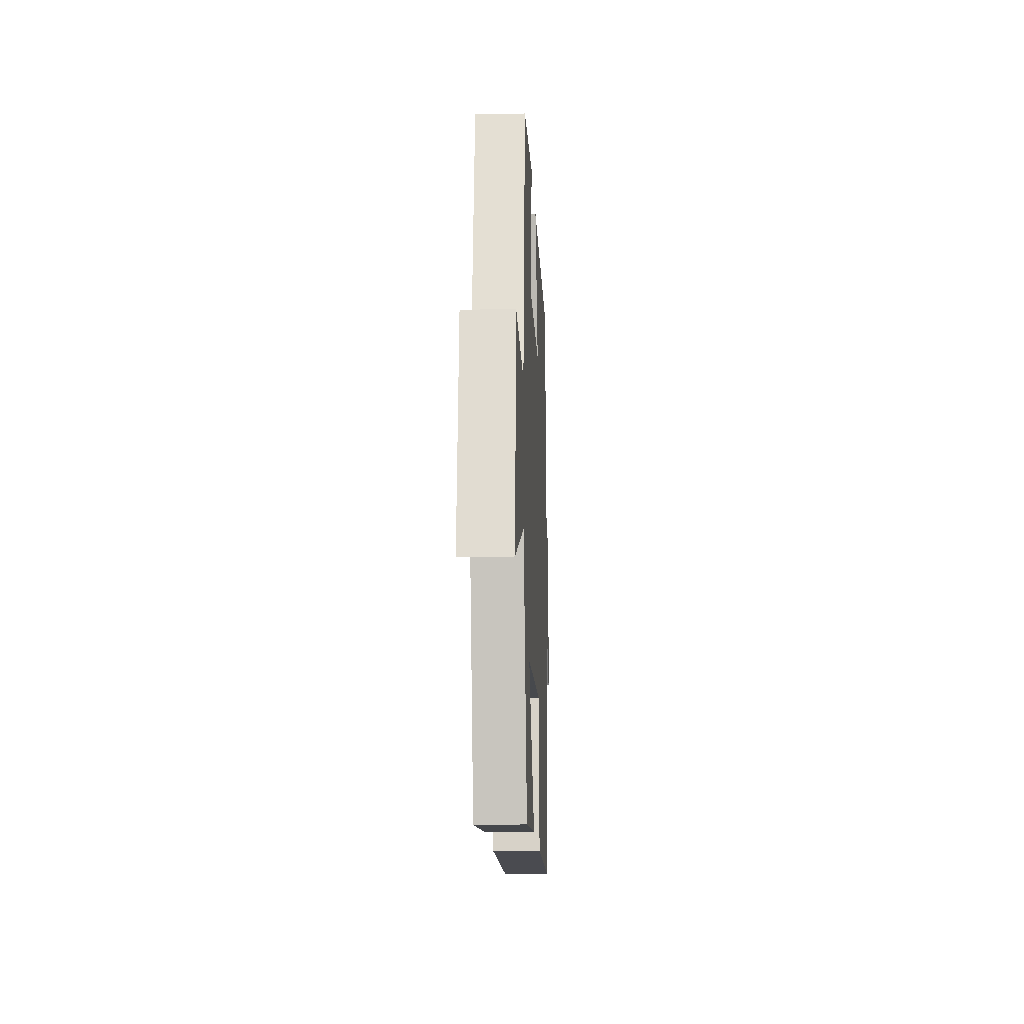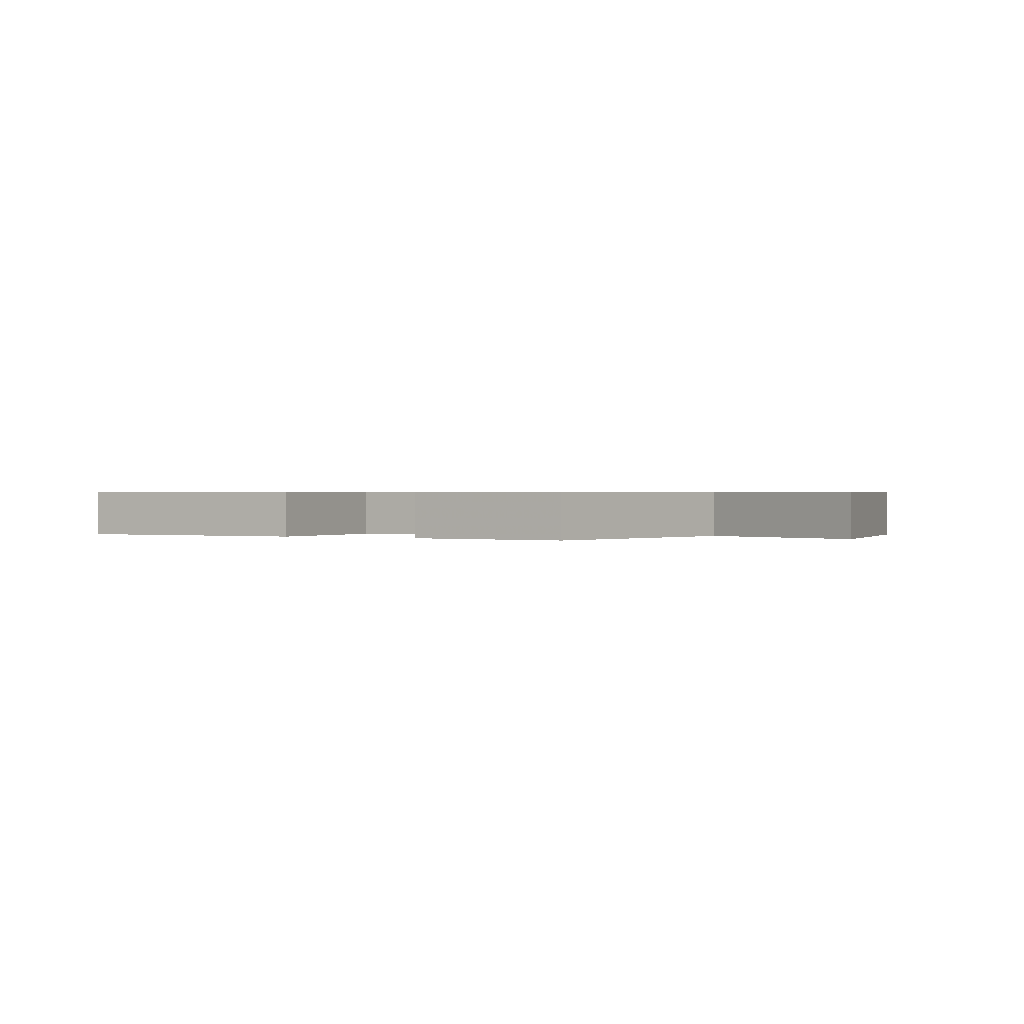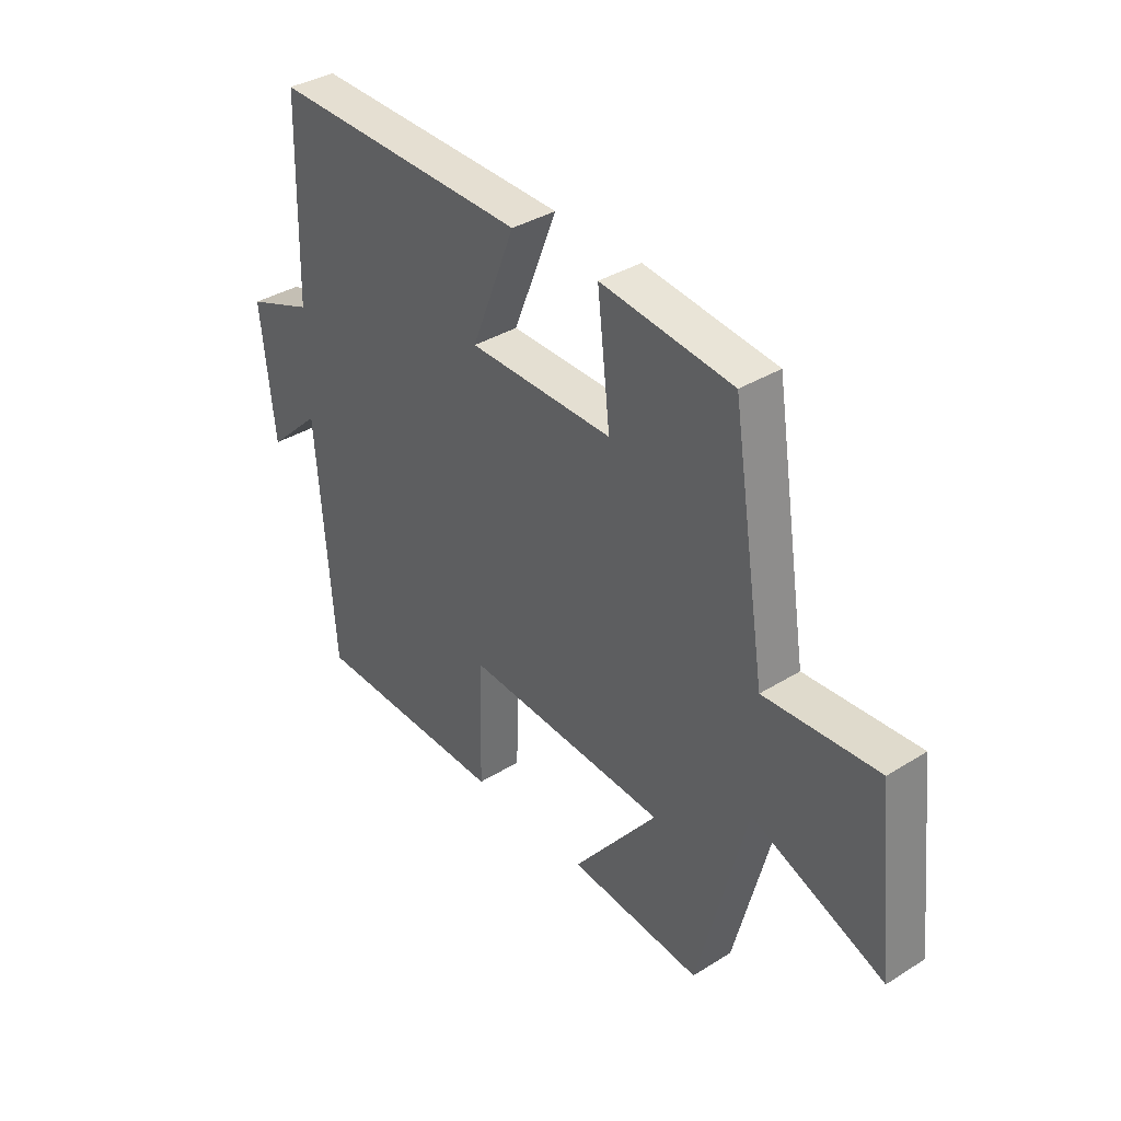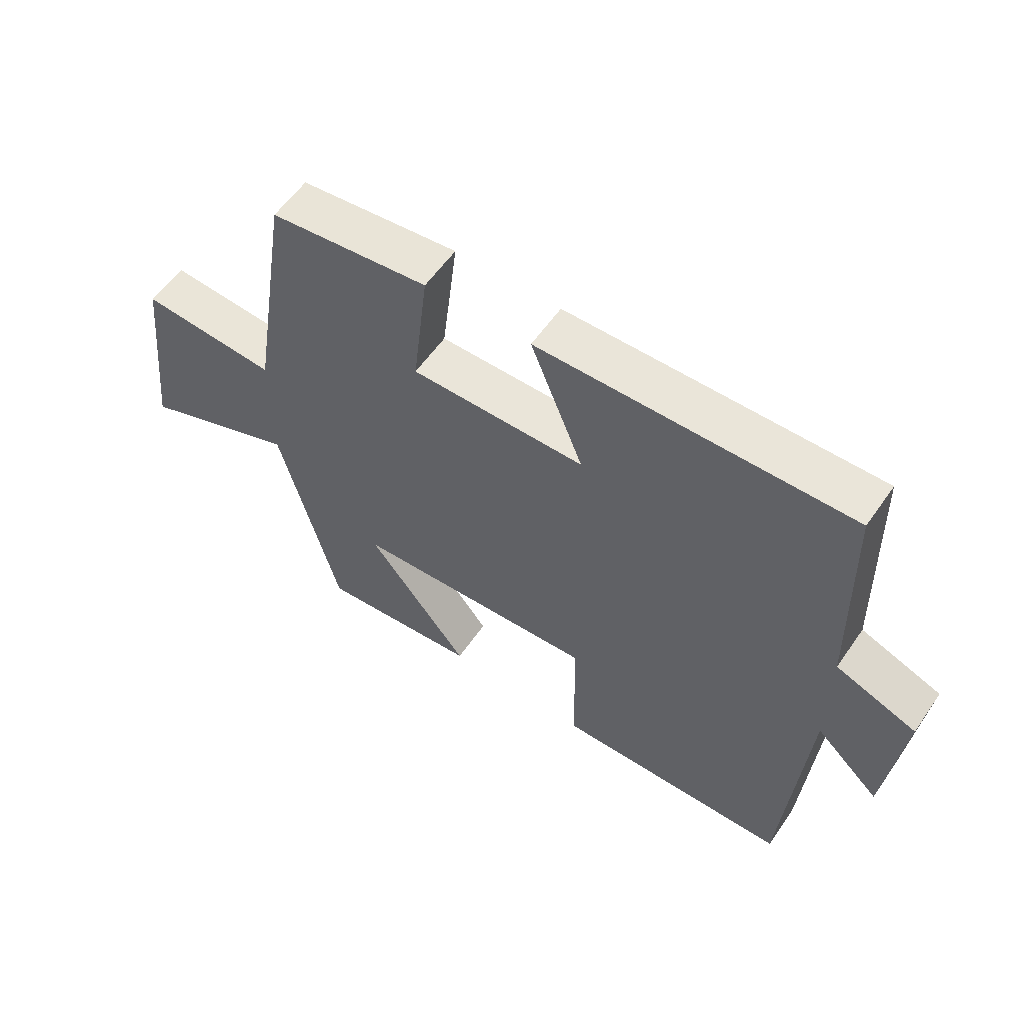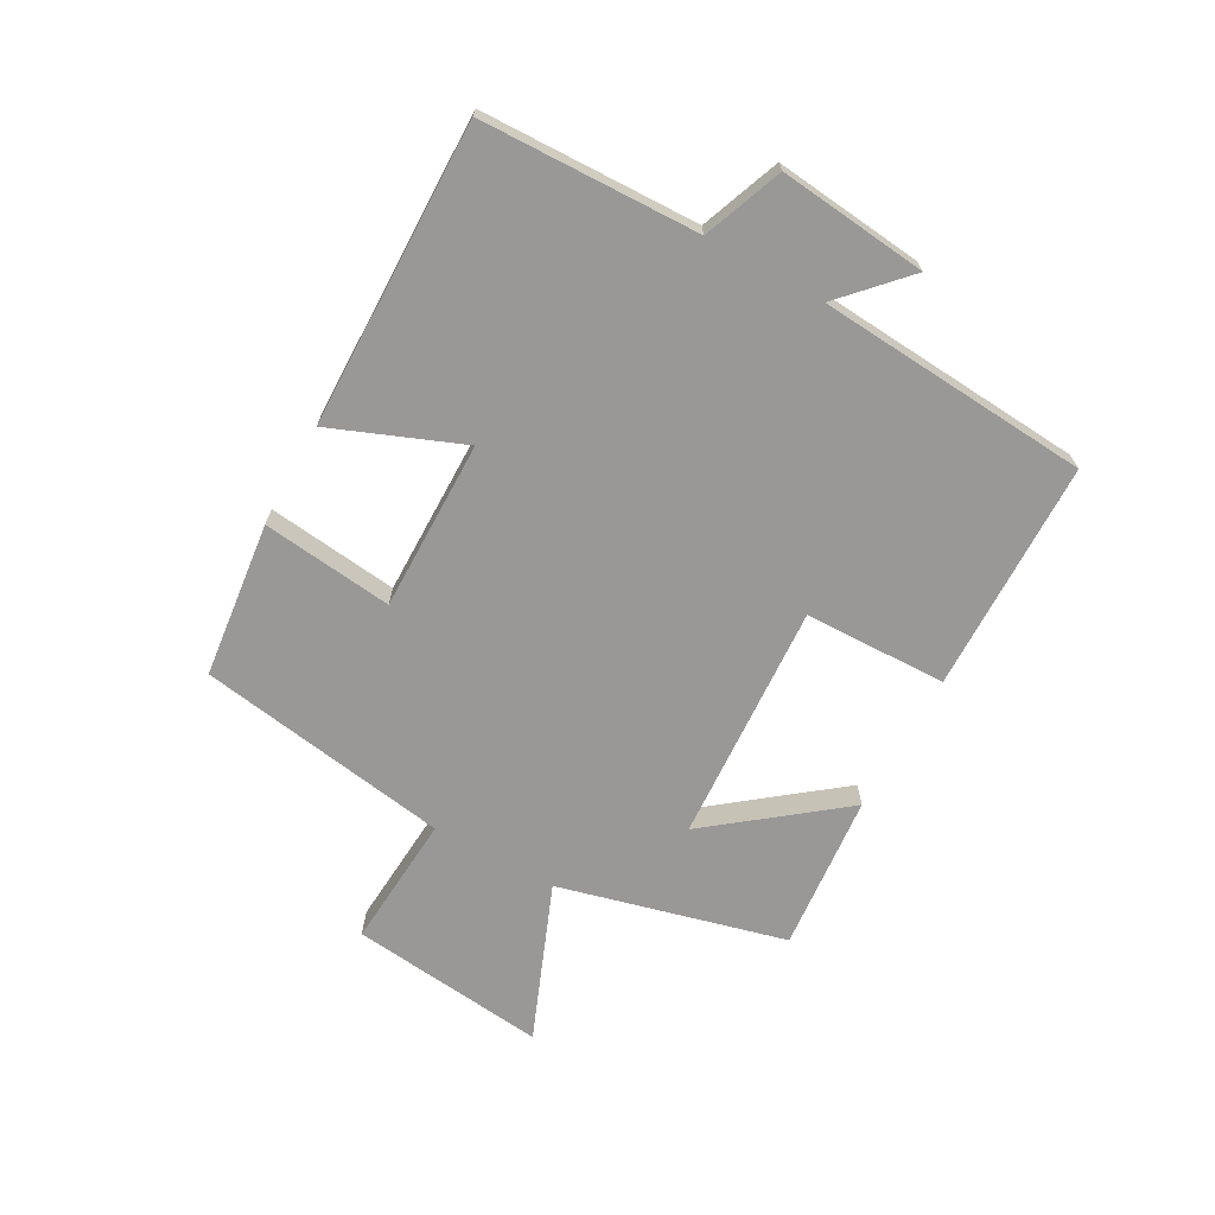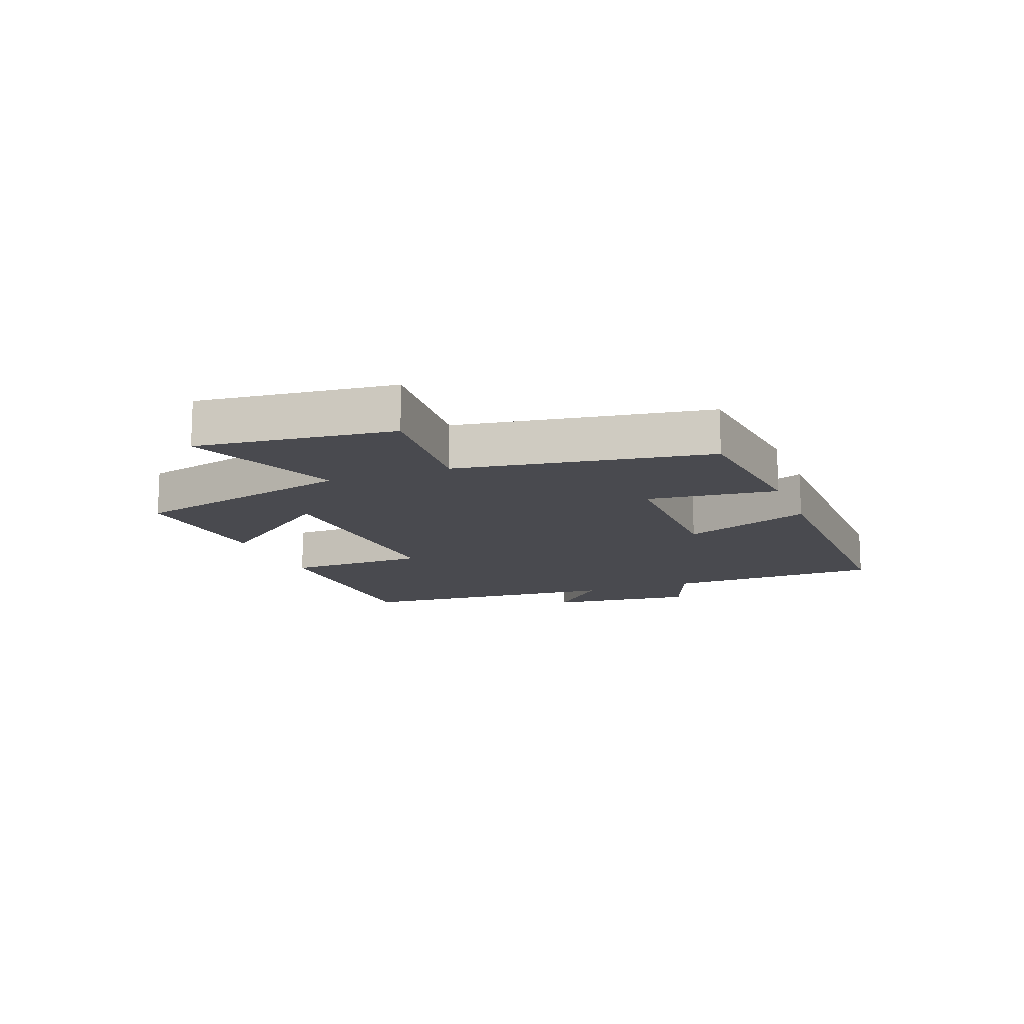
<metadata>
{"format":"obj","ext":"obj","renderer":"f3d","projection":"perspective","resolution":1024,"background":"white","views":[{"elev":-15.4,"azim":-87.4,"up":"+Z"},{"elev":0.6,"azim":-153.1,"up":"+Y"},{"elev":36.6,"azim":-128.9,"up":"+Z"},{"elev":58.0,"azim":34.5,"up":"+Z"},{"elev":-68.7,"azim":61.1,"up":"+Y"},{"elev":-13.6,"azim":-69.1,"up":"+Y"}]}
</metadata>
<code>
v -0.405 0.07 -0.523
v -0.5 0.07 -0.151
v -0.756 0.07 -0.253
v -0.72 0.07 0.071
v -0.5 0.07 0.055
v -0.434 0.07 0.471
v -0.179 0.07 0.5
v -0.204 0.07 0.285
v 0.076 0.07 0.287
v -0.009 0.07 0.5
v 0.49 0.07 0.508
v 0.5 0.07 0.15
v 0.63 0.07 0.1
v 0.604 0.07 -0.144
v 0.5 0.07 -0.046
v 0.467 0.07 -0.494
v 0.087 0.07 -0.5
v 0.082 0.07 -0.266
v -0.312 0.07 -0.288
v -0.147 0.07 -0.5
v -0.405 0 -0.523
v -0.5 0 -0.151
v -0.756 0 -0.253
v -0.72 0 0.071
v -0.5 0 0.055
v -0.434 0 0.471
v -0.179 0 0.5
v -0.204 0 0.285
v 0.076 0 0.287
v -0.009 0 0.5
v 0.49 0 0.508
v 0.5 0 0.15
v 0.63 0 0.1
v 0.604 0 -0.144
v 0.5 0 -0.046
v 0.467 0 -0.494
v 0.087 0 -0.5
v 0.082 0 -0.266
v -0.312 0 -0.288
v -0.147 0 -0.5
f 19 20 1 2
f 18 19 2
f 15 16 17 18
f 15 18 2
f 12 13 14 15
f 12 15 2
f 9 10 11 12
f 8 9 12 2
f 5 6 7 8
f 5 8 2 3
f 3 4 5
f 22 21 40 39
f 22 39 38
f 38 37 36 35
f 22 38 35
f 35 34 33 32
f 22 35 32
f 32 31 30 29
f 22 32 29 28
f 28 27 26 25
f 23 22 28 25
f 25 24 23
f 1 21 22 2
f 2 22 23 3
f 3 23 24 4
f 4 24 25 5
f 5 25 26 6
f 6 26 27 7
f 7 27 28 8
f 8 28 29 9
f 9 29 30 10
f 10 30 31 11
f 11 31 32 12
f 12 32 33 13
f 13 33 34 14
f 14 34 35 15
f 15 35 36 16
f 16 36 37 17
f 17 37 38 18
f 18 38 39 19
f 19 39 40 20
f 20 40 21 1

</code>
